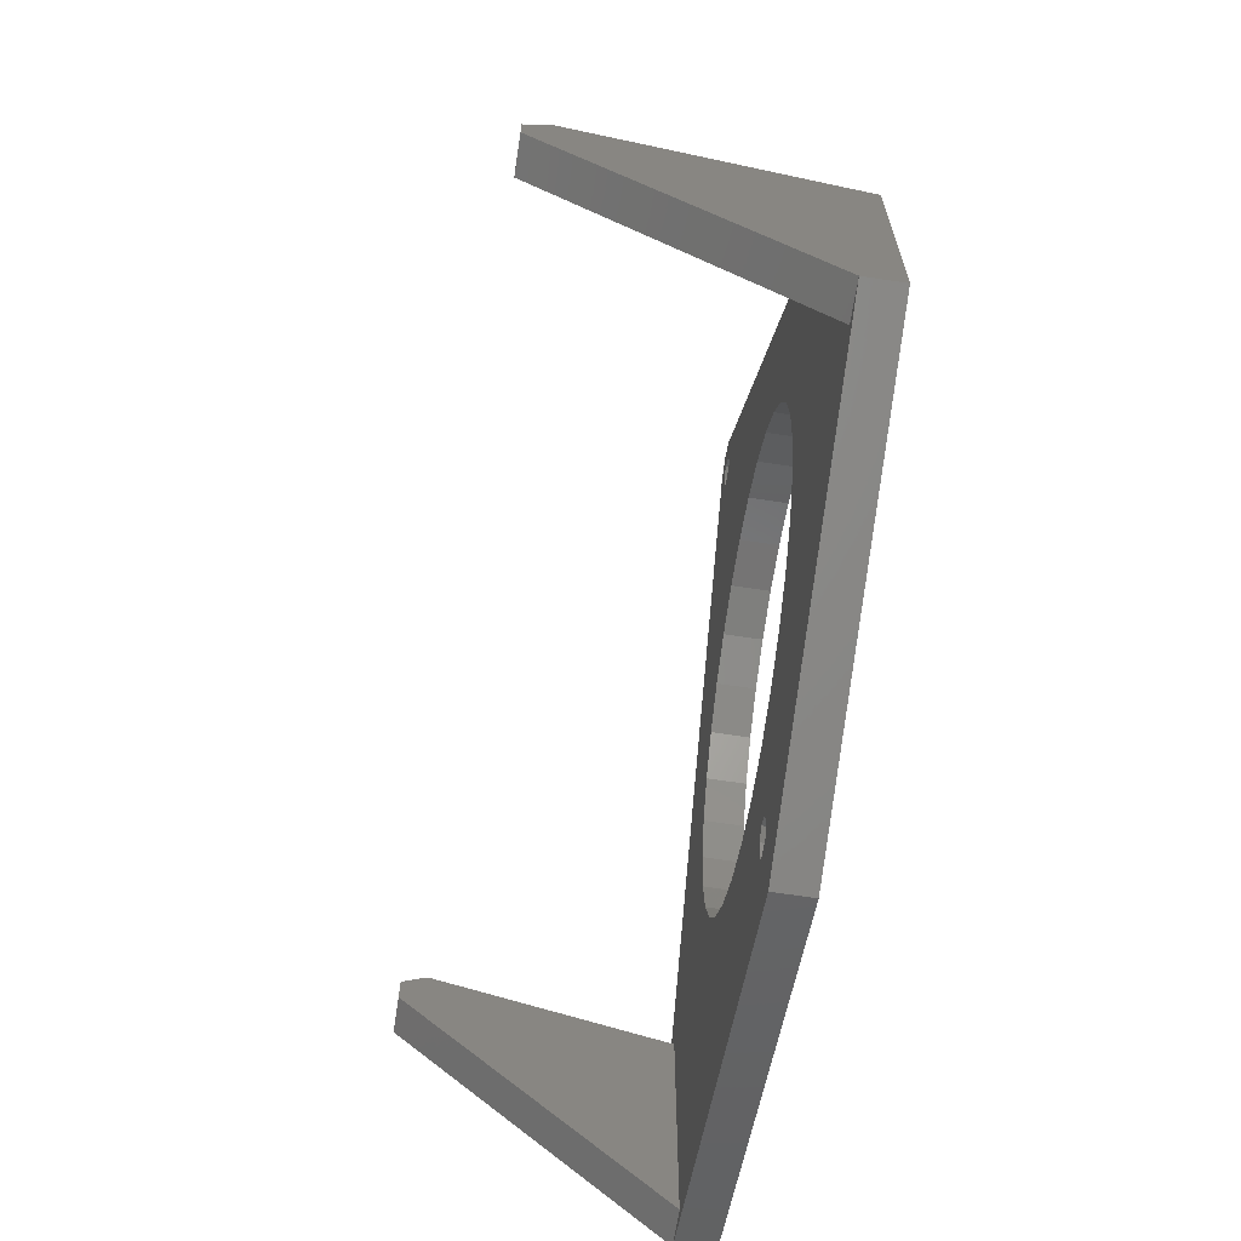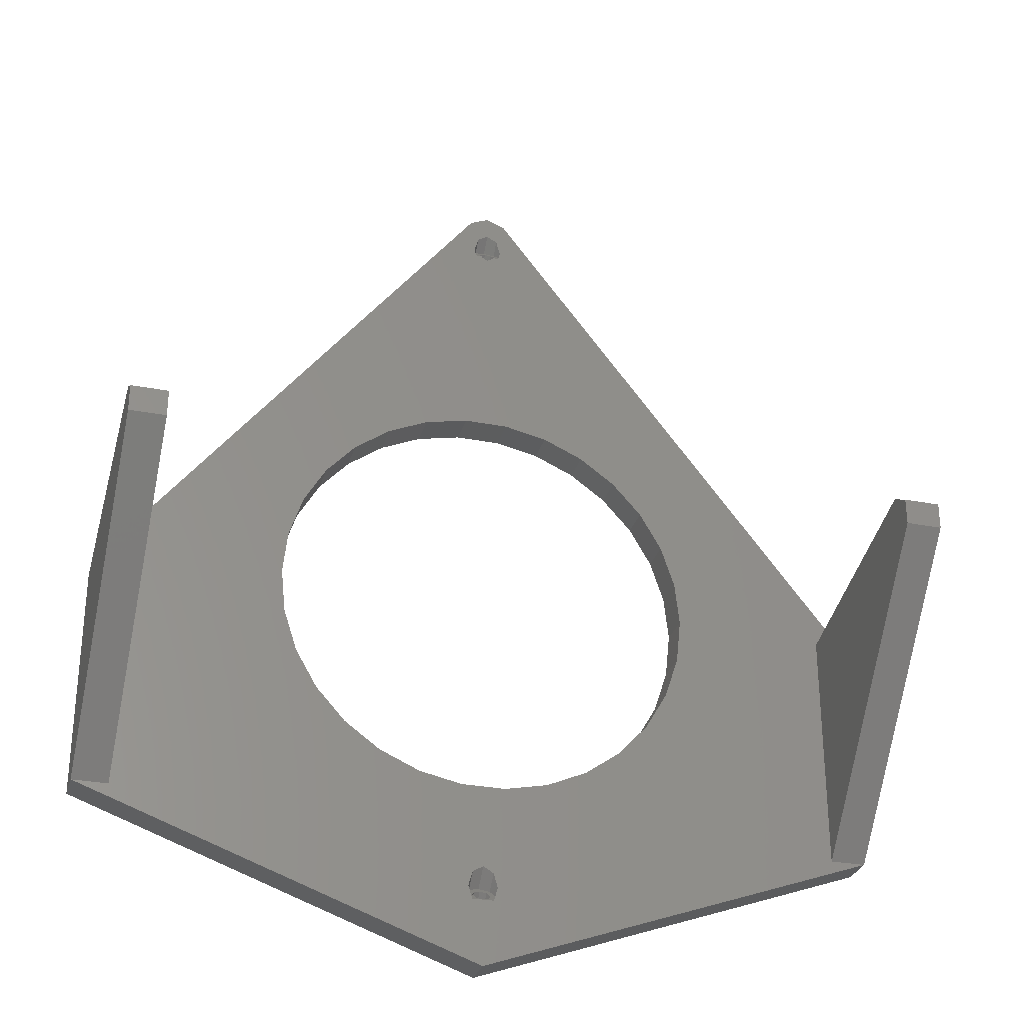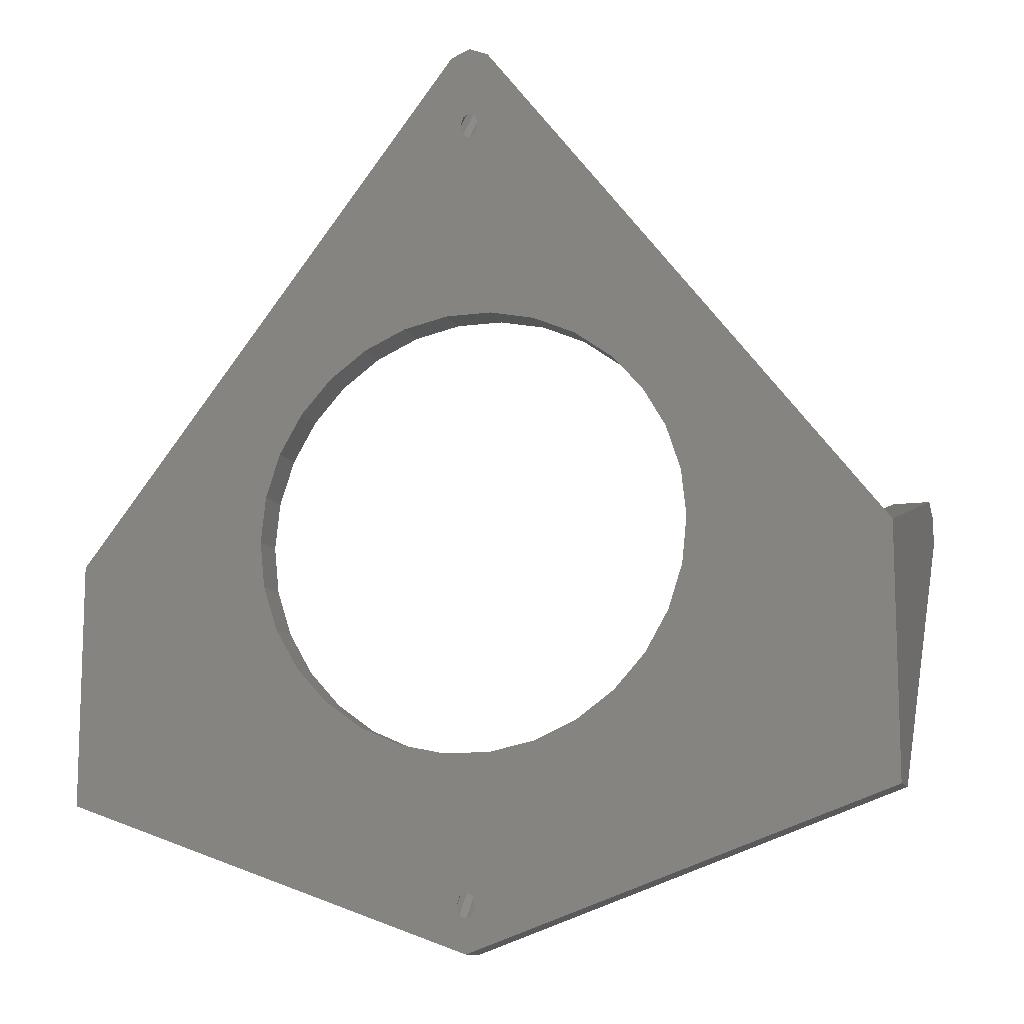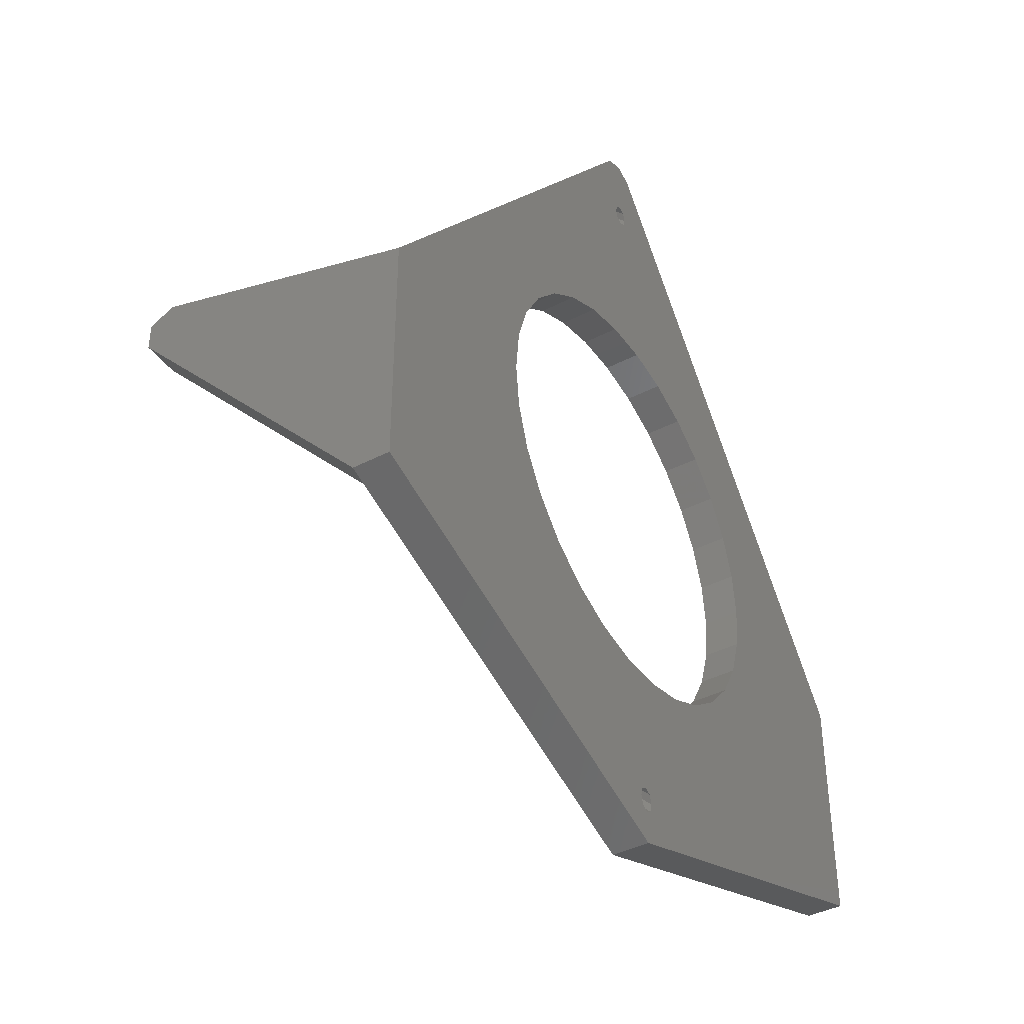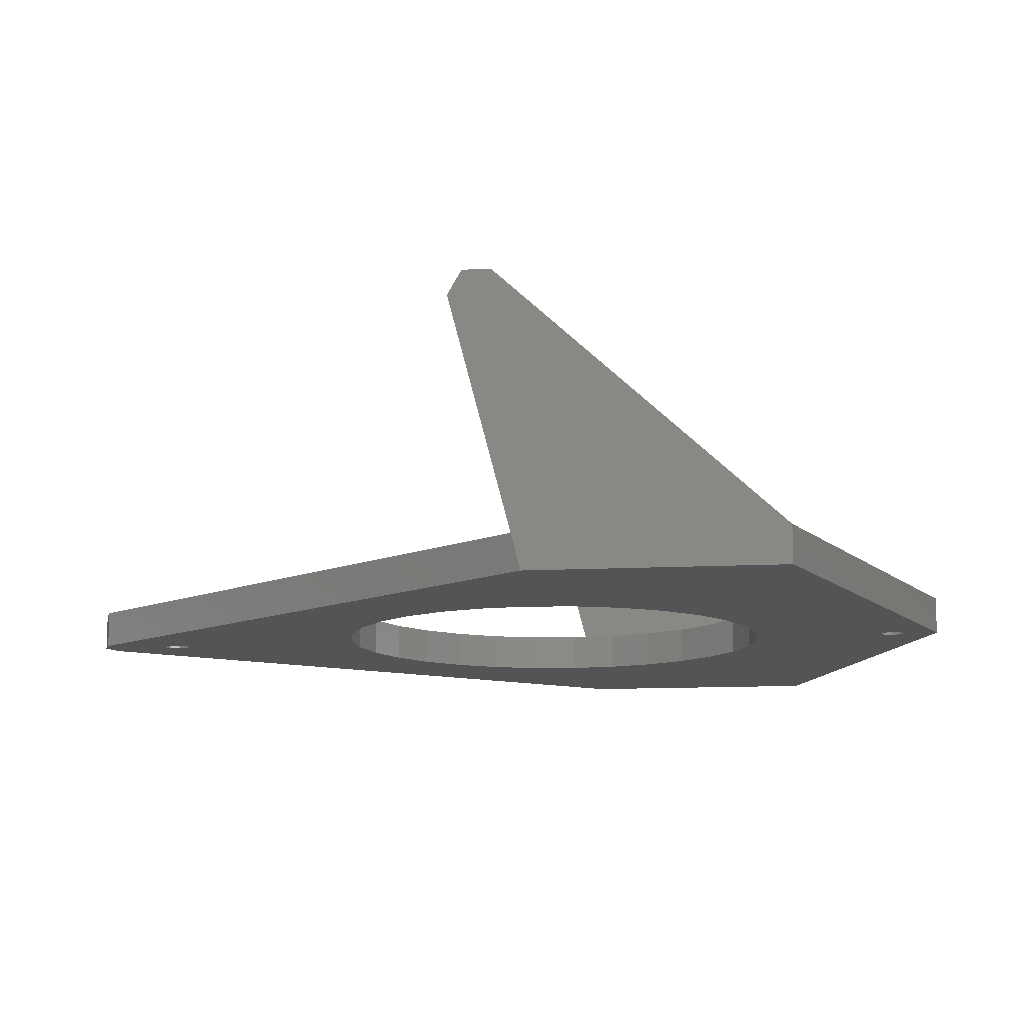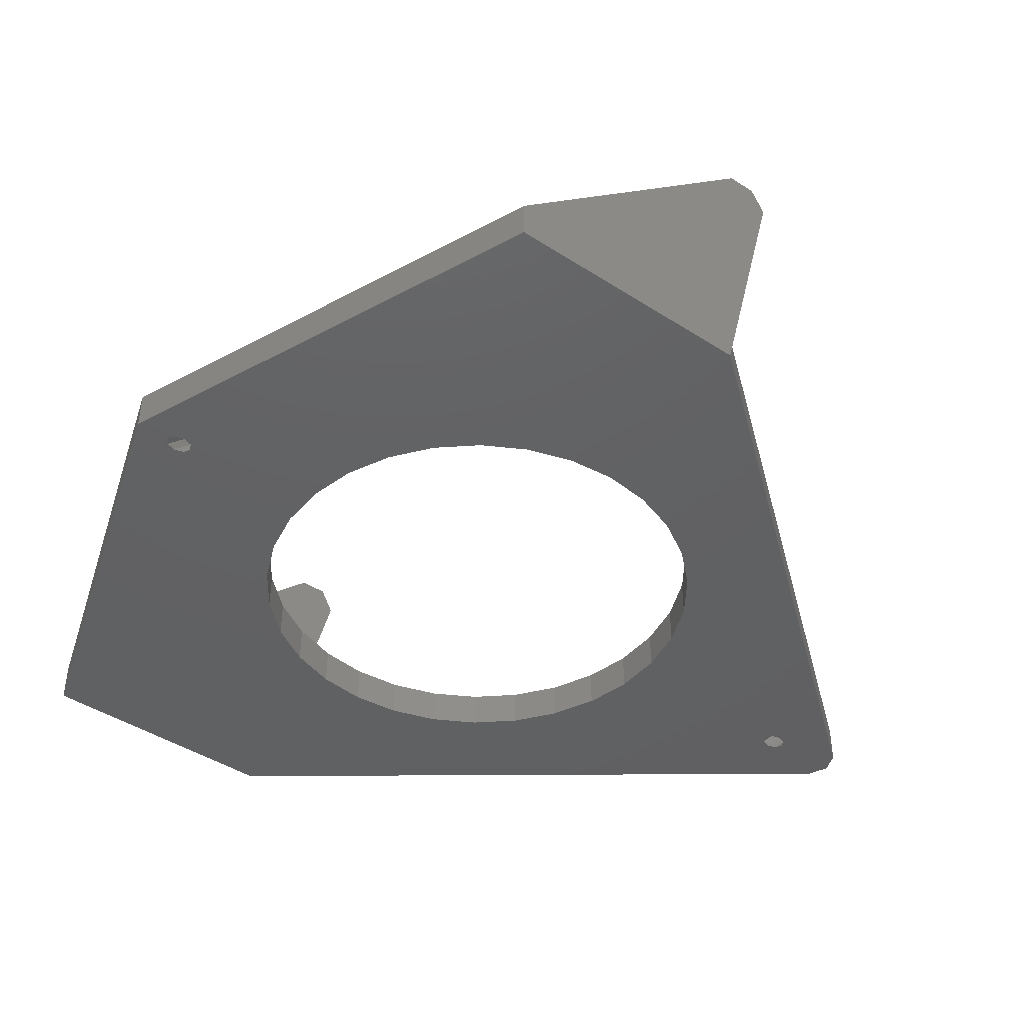
<metadata>
{"format":"stl","ext":"stl","renderer":"f3d","projection":"perspective","resolution":1024,"background":"white","views":[{"elev":-66.9,"azim":81.3,"up":"+Y"},{"elev":-30.0,"azim":-15.7,"up":"+Y"},{"elev":-11.8,"azim":-162.3,"up":"+Y"},{"elev":-40.9,"azim":122.2,"up":"+Y"},{"elev":-12.0,"azim":-82.7,"up":"+Z"},{"elev":-43.2,"azim":52.5,"up":"+Z"}]}
</metadata>
<code>
# stl→obj: 163 verts, 334 faces
v -34 -0.475 21.95
v -34 -2.725 21.95
v -31 -2.725 21.95
v -31 -0.475 21.95
v -34 -25 1.5
v -34 -25 -1.5
v -34 -5 -1.5
v -34 0.65 20
v -31 0.65 20
v -31 -3.85 20
v -31 -0.475 18.05
v -31 -2.725 18.05
v -31 -25 1.5
v 0 -37.25 1.5
v 31 -22.15 1.5
v 31 -25 1.5
v -0.9217 -31.62 1.5
v 34 -25 1.5
v 33.39 -4.212 1.5
v 1.591 36.59 1.5
v 31 -4.212 1.5
v 17.61 -7.492 1.5
v 16.44 -11.07 1.5
v 31 -4.709 1.5
v -1.591 36.59 1.5
v -33.39 -4.212 1.5
v -31.42 -4.212 1.5
v -31 -4.212 1.5
v -31 -4.306 1.5
v -0.5303 32.75 1.5
v -0.5636 32.86 1.5
v -31 -21.24 1.5
v -16.44 -11.07 1.5
v -17.61 -7.492 1.5
v -18 -3.75 1.5
v -17.61 -0.00759 1.5
v -16.44 3.571 1.5
v 12.04 9.627 1.5
v 14.56 6.83 1.5
v 1.064 32.86 1.5
v 0.5636 32.86 1.5
v -1.882 14.15 1.5
v 18 -3.75 1.5
v 0 32.44 1.5
v -14.56 6.83 1.5
v 5.562 13.37 1.5
v 1.882 14.15 1.5
v 9 11.84 1.5
v 16.44 3.571 1.5
v 17.61 -0.00759 1.5
v 0 -28.73 1.5
v 0.8839 -29.25 1.5
v -12.04 -17.13 1.5
v -31 -21.58 1.5
v 14.56 -14.33 1.5
v 12.04 -17.13 1.5
v -1.064 32.86 1.5
v -1.25 33.5 1.5
v 9 -19.34 1.5
v -0.8839 34.75 1.5
v 5.562 -20.87 1.5
v 0 37.25 1.5
v 1.882 -21.65 1.5
v 0 35.27 1.5
v 0.8839 34.75 1.5
v -14.56 -14.33 1.5
v 0.9217 -31.62 1.5
v -1.25 -30.5 1.5
v -0.8839 -29.25 1.5
v 1.25 -30.5 1.5
v 31 -4.421 1.5
v 1.25 33.5 1.5
v -12.04 9.627 1.5
v 0.5303 32.75 1.5
v -5.562 13.37 1.5
v -9 11.84 1.5
v -1.882 -21.65 1.5
v -5.562 -20.87 1.5
v -9 -19.34 1.5
v 0 -37.25 -1.5
v -14.56 6.83 -1.5
v -1.591 36.59 -1.5
v 0 31.56 -1.5
v 0 37.25 -1.5
v 1.591 36.59 -1.5
v 16.44 3.571 -1.5
v 34 -5 -1.5
v 34 -25 -1.5
v -17.61 -7.492 -1.5
v -18 -3.75 -1.5
v 0 -32.44 -1.5
v 1.882 -21.65 -1.5
v 0.5303 -32.75 -1.5
v -16.44 -11.07 -1.5
v -14.56 -14.33 -1.5
v -9 -19.34 -1.5
v -12.04 -17.13 -1.5
v 0.5303 31.25 -1.5
v 0.75 30.5 -1.5
v -5.562 -20.87 -1.5
v -0.75 -33.5 -1.5
v -1.882 -21.65 -1.5
v 12.04 -17.13 -1.5
v 9 -19.34 -1.5
v 0.75 -33.5 -1.5
v 5.562 -20.87 -1.5
v 14.56 -14.33 -1.5
v -1.882 14.15 -1.5
v -0.75 30.5 -1.5
v 14.56 6.83 -1.5
v 5.562 13.37 -1.5
v 9 11.84 -1.5
v 16.44 -11.07 -1.5
v 17.61 -7.492 -1.5
v 12.04 9.627 -1.5
v 18 -3.75 -1.5
v 17.61 -0.00759 -1.5
v -0.5303 29.75 -1.5
v 0 29.44 -1.5
v 1.882 14.15 -1.5
v -5.562 13.37 -1.5
v -12.04 9.627 -1.5
v -9 11.84 -1.5
v -16.44 3.571 -1.5
v -0.5303 -32.75 -1.5
v -17.61 -0.00759 -1.5
v 0 -34.56 -1.5
v -0.5303 -34.25 -1.5
v 0.5303 -34.25 -1.5
v 0.5303 29.75 -1.5
v -0.5303 31.25 -1.5
v 31 0.65 20
v 31 -0.475 21.95
v 31 -2.725 21.95
v 34 -2.725 21.95
v 34 -3.85 20
v 34 -2.725 18.05
v -0.5303 -31.44 1.315
v 0 -31.59 1.47
v 0.5303 -30.69 0.5645
v 1.25 -31.06 0.9395
v 0.8839 -30.44 0.3145
v 0 -30.53 0.4092
v 0 -30.18 0.05563
v -0.5303 -30.69 0.5645
v -0.8839 -30.44 0.3145
v -1.25 -31.06 0.9395
v -0.75 -31.06 0.9395
v 0.75 -31.06 0.9395
v 0.5303 -31.44 1.315
v -0.75 33.18 1.182
v -0.5303 33.56 0.8068
v 0.75 33.18 1.182
v 0.5303 33.56 0.8068
v 1.25 33.18 1.182
v 0.8839 33.81 0.5568
v 0 33.71 0.6515
v 0 34.07 0.2979
v -0.8839 33.81 0.5568
v -1.25 33.18 1.182
v 34 -0.475 18.05
v 34 0.65 20
v 34 -0.475 21.95
f 1 2 3
f 4 1 3
f 3 2 5
f 5 2 6
f 6 2 7
f 7 2 1
f 7 1 8
f 1 4 8
f 8 4 9
f 4 3 10
f 11 4 12
f 12 4 10
f 9 4 11
f 10 3 13
f 3 5 13
f 13 5 14
f 15 13 16
f 17 13 14
f 18 16 14
f 19 20 21
f 22 23 24
f 25 26 27
f 25 27 28
f 25 28 29
f 30 31 32
f 33 34 32
f 34 35 32
f 35 36 32
f 36 37 32
f 38 39 21
f 40 41 42
f 43 22 21
f 44 37 45
f 46 20 47
f 48 20 46
f 38 20 48
f 39 49 21
f 21 20 38
f 49 50 21
f 51 52 16
f 21 50 43
f 53 32 54
f 15 24 23
f 29 32 31
f 15 23 55
f 15 55 56
f 29 57 58
f 15 56 59
f 29 58 60
f 15 59 61
f 29 62 25
f 15 61 63
f 29 60 62
f 29 31 57
f 64 65 20
f 66 33 32
f 67 17 14
f 68 13 17
f 69 13 68
f 51 13 69
f 52 70 16
f 16 13 51
f 70 67 16
f 16 67 14
f 22 71 21
f 22 24 71
f 20 62 64
f 44 30 37
f 47 72 42
f 47 20 72
f 72 40 42
f 44 45 73
f 74 44 75
f 42 74 75
f 42 41 74
f 75 44 76
f 37 30 32
f 65 72 20
f 44 73 76
f 60 64 62
f 77 78 54
f 53 66 32
f 54 78 79
f 79 53 54
f 77 15 63
f 54 15 77
f 54 13 15
f 5 6 80
f 14 5 80
f 6 7 80
f 81 7 82
f 83 84 85
f 86 85 87
f 80 87 88
f 89 7 90
f 91 92 93
f 94 7 89
f 95 7 94
f 80 7 95
f 96 80 97
f 98 85 99
f 80 96 100
f 101 100 102
f 103 87 104
f 105 92 106
f 80 106 104
f 80 104 87
f 107 87 103
f 108 82 109
f 110 85 86
f 111 85 112
f 107 113 87
f 113 114 87
f 112 85 115
f 114 116 87
f 115 85 110
f 116 117 87
f 117 86 87
f 108 118 119
f 108 109 118
f 120 85 111
f 121 82 108
f 81 82 122
f 121 123 82
f 123 122 82
f 124 7 81
f 101 102 125
f 126 7 124
f 90 7 126
f 80 100 101
f 127 80 128
f 80 101 128
f 93 92 105
f 80 129 106
f 129 105 106
f 108 119 130
f 82 84 109
f 108 99 120
f 99 85 120
f 108 130 99
f 83 85 98
f 131 84 83
f 109 84 131
f 97 80 95
f 129 80 127
f 92 91 125
f 92 125 102
f 7 26 82
f 82 26 25
f 7 8 26
f 26 8 27
f 8 9 27
f 27 9 28
f 29 28 9
f 11 29 9
f 11 32 29
f 12 54 32
f 11 12 32
f 12 13 54
f 12 10 13
f 82 25 84
f 84 25 62
f 84 62 85
f 85 62 20
f 87 85 20
f 19 87 20
f 21 132 19
f 19 132 87
f 133 132 71
f 71 132 21
f 134 133 24
f 24 133 71
f 15 134 24
f 16 134 15
f 135 134 16
f 135 16 18
f 136 135 18
f 137 136 18
f 18 88 137
f 14 80 88
f 18 14 88
f 35 34 89
f 90 35 89
f 34 33 94
f 89 34 94
f 33 66 95
f 94 33 95
f 66 53 97
f 95 66 97
f 79 96 53
f 53 96 97
f 78 100 79
f 79 100 96
f 77 102 78
f 78 102 100
f 63 92 77
f 77 92 102
f 61 106 63
f 63 106 92
f 59 104 61
f 61 104 106
f 56 103 59
f 59 103 104
f 55 107 56
f 56 107 103
f 23 113 55
f 55 113 107
f 22 114 23
f 23 114 113
f 43 116 22
f 22 116 114
f 43 50 116
f 116 50 117
f 50 49 117
f 117 49 86
f 49 39 86
f 86 39 110
f 39 38 110
f 110 38 115
f 115 38 48
f 112 115 48
f 112 48 46
f 111 112 46
f 111 46 47
f 120 111 47
f 120 47 42
f 108 120 42
f 108 42 75
f 121 108 75
f 121 75 76
f 123 121 76
f 123 76 73
f 122 123 73
f 122 73 45
f 81 122 45
f 81 45 37
f 124 81 37
f 124 37 36
f 126 124 36
f 126 36 35
f 90 126 35
f 138 17 139
f 140 141 142
f 143 142 144
f 145 144 146
f 17 146 147
f 143 144 145
f 17 148 146
f 148 145 146
f 149 141 140
f 67 141 150
f 67 150 139
f 67 139 17
f 148 17 138
f 140 142 143
f 150 141 149
f 68 17 147
f 70 141 67
f 70 52 141
f 141 52 142
f 142 52 51
f 144 142 51
f 144 51 69
f 146 144 69
f 146 69 68
f 147 146 68
f 31 151 57
f 57 151 152
f 153 41 40
f 153 40 154
f 154 40 155
f 154 155 156
f 154 156 157
f 157 156 158
f 157 158 152
f 152 158 159
f 152 159 57
f 57 159 160
f 58 57 160
f 151 31 30
f 109 151 118
f 118 151 30
f 44 119 30
f 30 119 118
f 74 130 44
f 44 130 119
f 41 153 74
f 74 153 99
f 74 99 130
f 72 155 40
f 72 65 155
f 155 65 156
f 156 65 64
f 158 156 64
f 158 64 60
f 159 158 60
f 159 60 58
f 160 159 58
f 137 88 161
f 161 88 87
f 161 87 162
f 87 132 162
f 125 145 148
f 101 125 148
f 148 138 128
f 101 148 128
f 91 143 145
f 125 91 145
f 93 140 143
f 91 93 143
f 149 140 105
f 105 140 93
f 149 105 150
f 150 105 129
f 150 129 139
f 139 129 127
f 139 127 138
f 138 127 128
f 131 152 151
f 109 131 151
f 83 157 152
f 131 83 152
f 98 154 157
f 83 98 157
f 153 154 99
f 99 154 98
f 133 163 132
f 132 163 162
f 133 134 135
f 163 133 135
f 163 135 136
f 161 163 137
f 137 163 136
f 162 163 161

</code>
